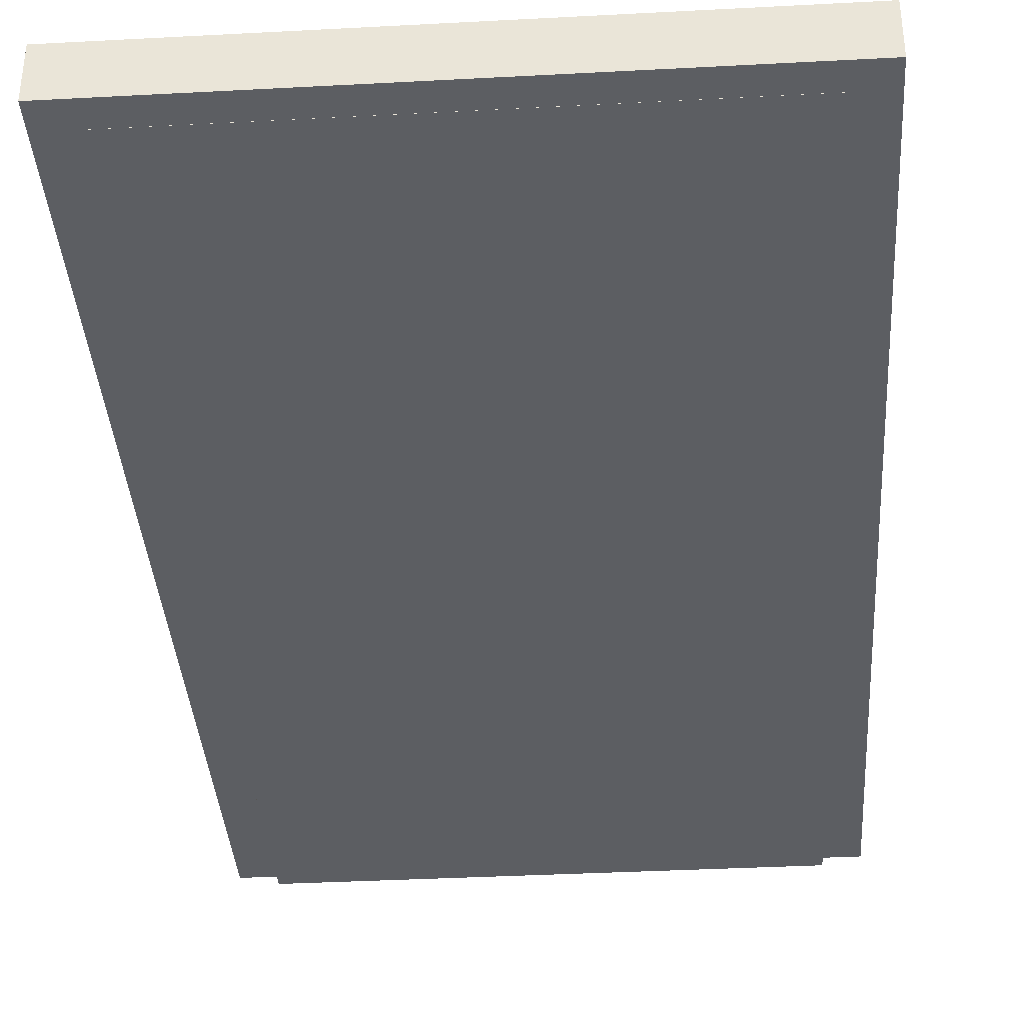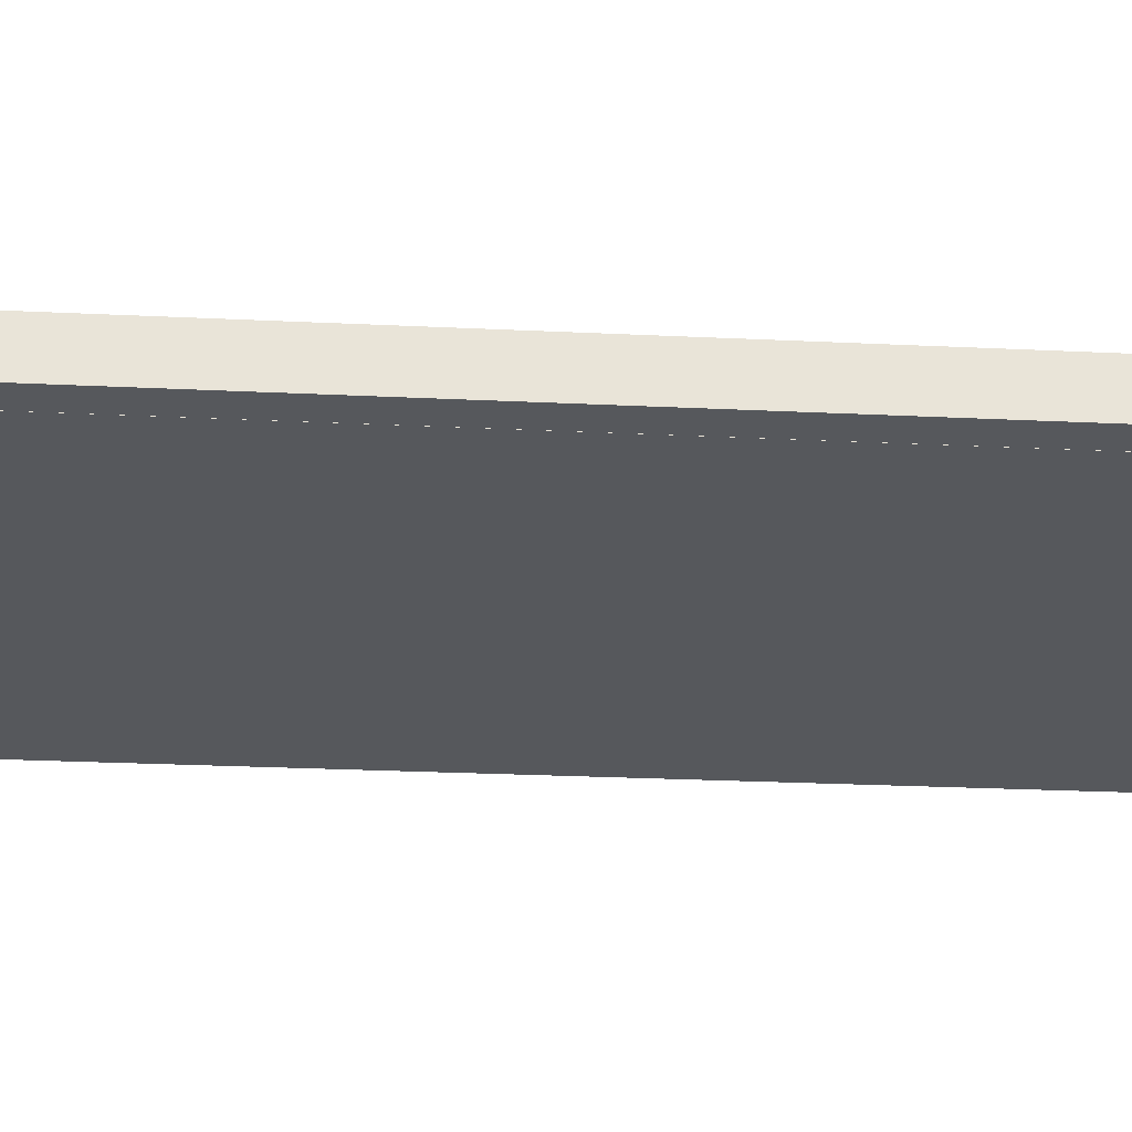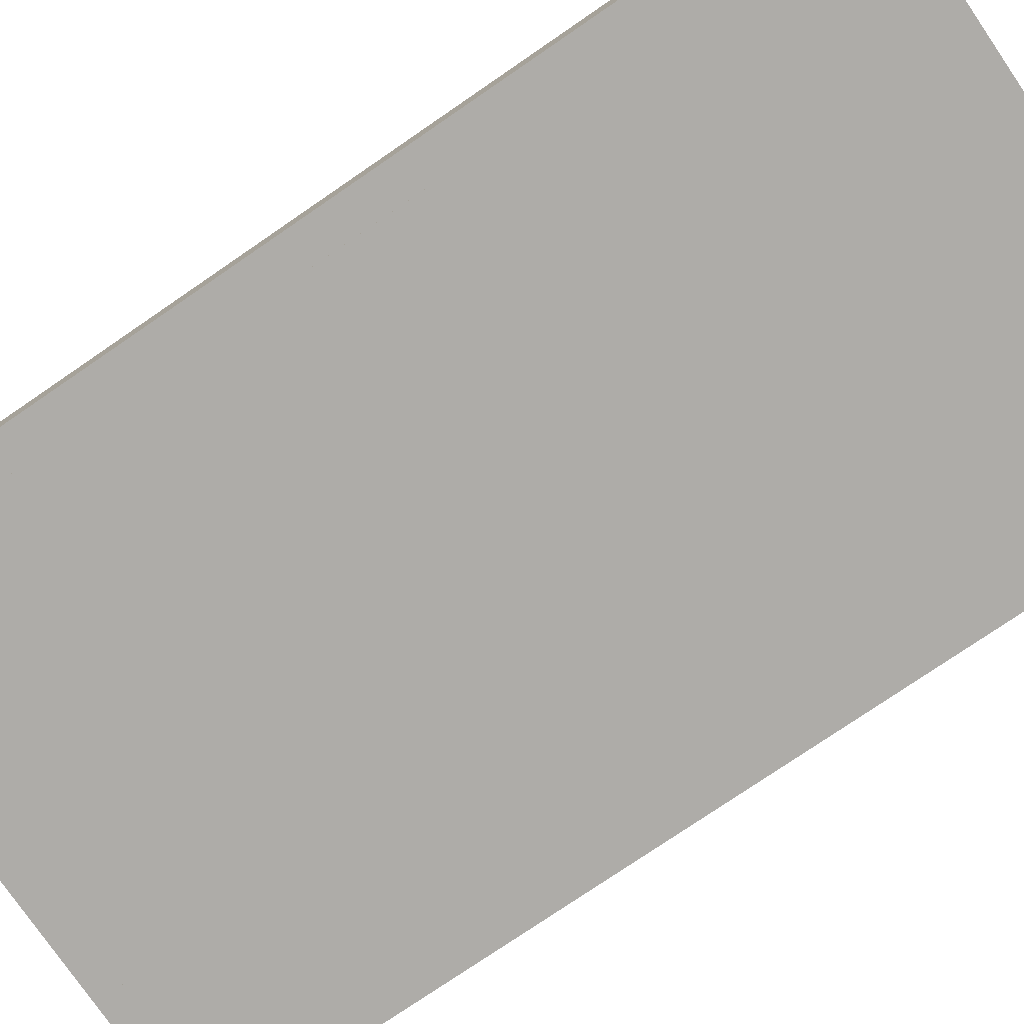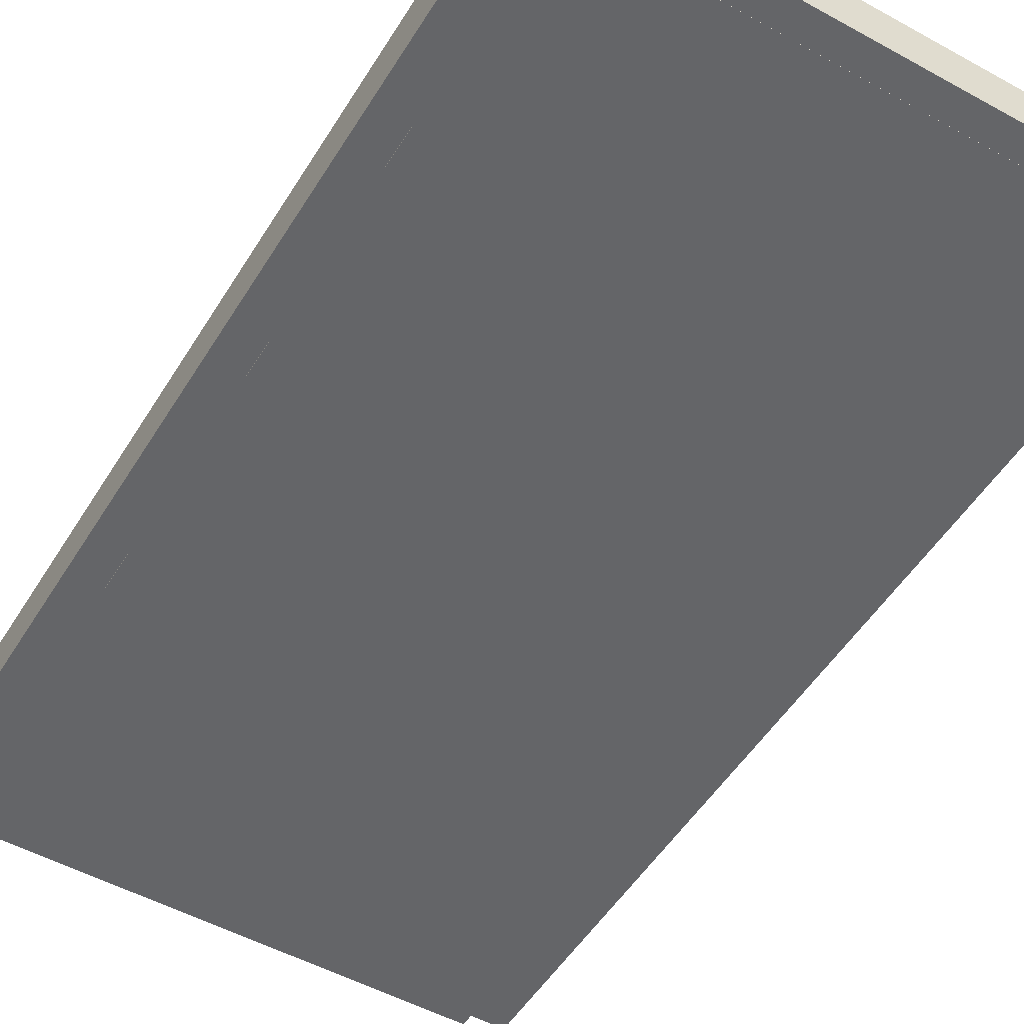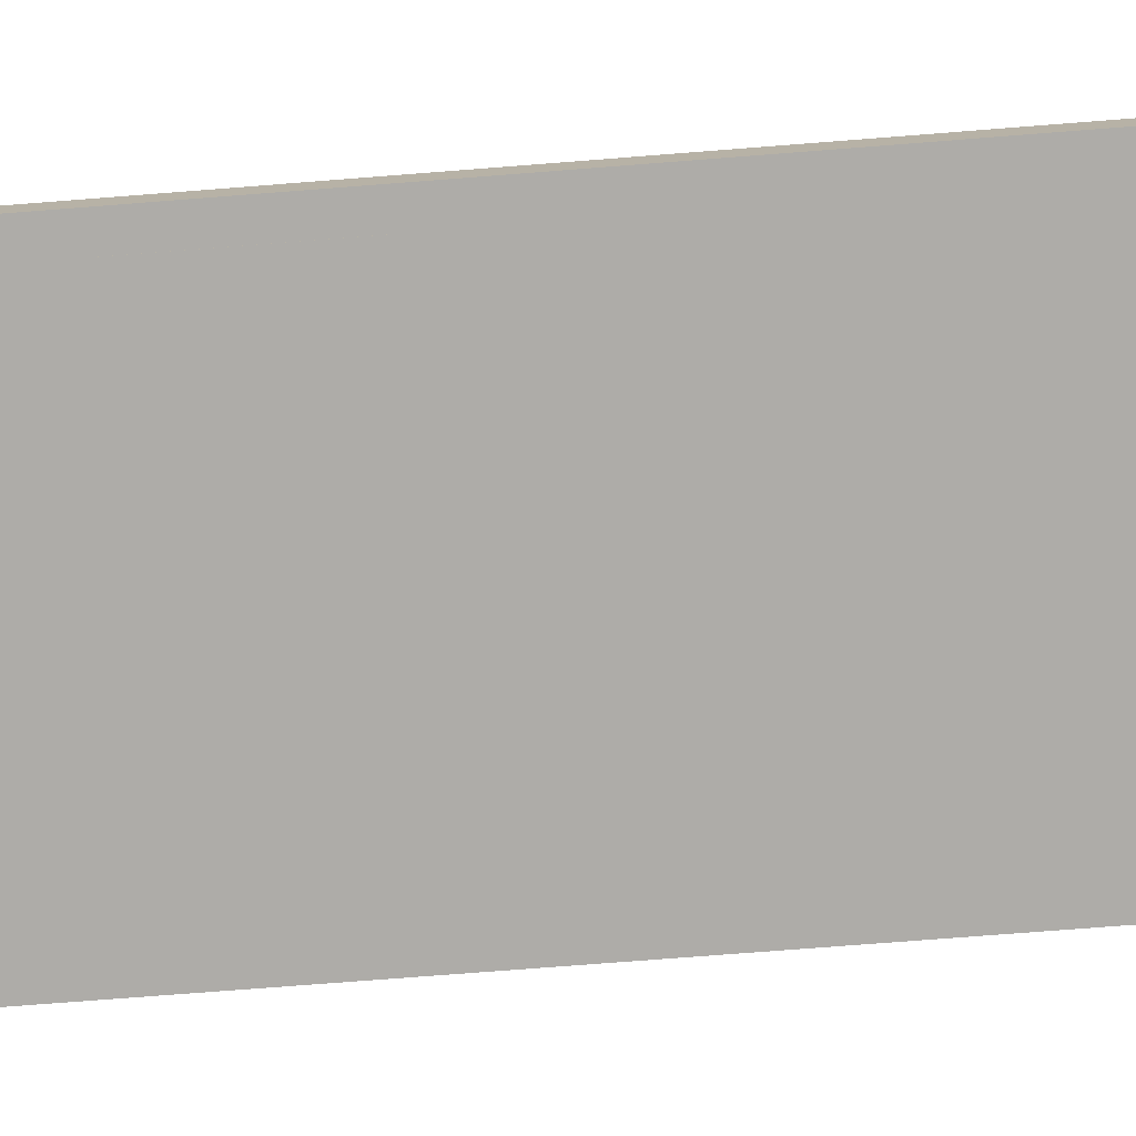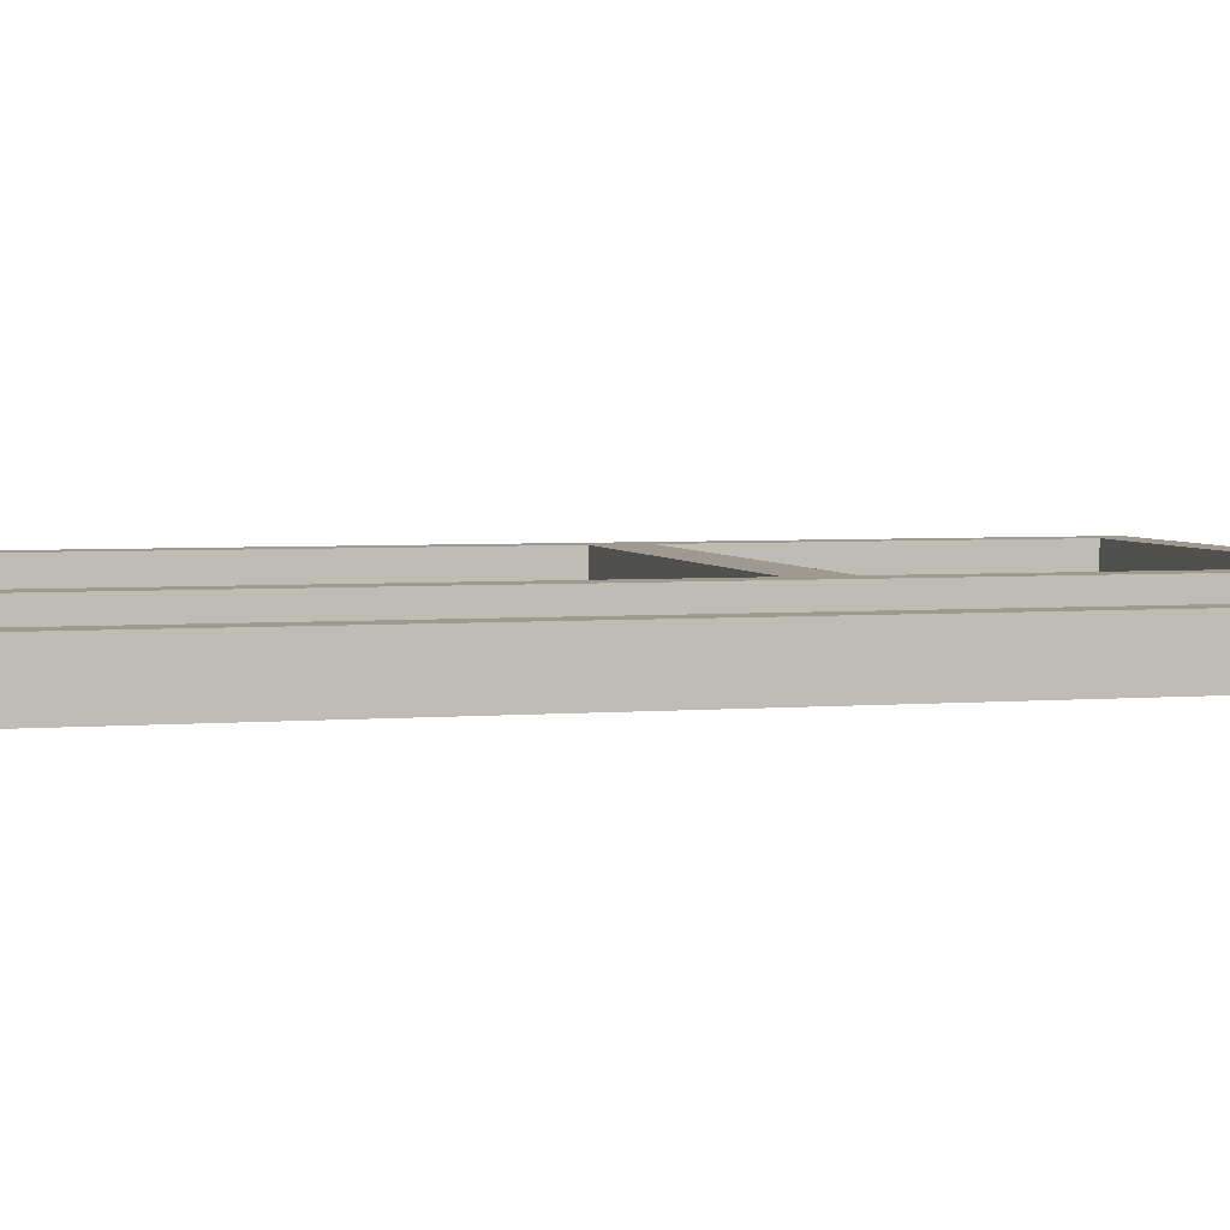
<metadata>
{"format":"obj","ext":"obj","renderer":"f3d","projection":"perspective","resolution":1024,"background":"white","views":[{"elev":-37.4,"azim":-176.1,"up":"+Z"},{"elev":-27.9,"azim":-94.1,"up":"+Z"},{"elev":-76.8,"azim":-55.6,"up":"+Z"},{"elev":-51.5,"azim":149.1,"up":"+Z"},{"elev":-76.8,"azim":-85.6,"up":"+Z"},{"elev":3.8,"azim":73.9,"up":"+Z"}]}
</metadata>
<code>
g default
v -4.254 -5.136 1.857
v 4.254 -5.136 1.857
v -4.254 11.7 1.857
v 4.254 11.7 1.857
v -4.254 11.7 0.923
v 4.254 11.7 0.923
v -4.254 -5.136 0.923
v 4.254 -5.136 0.923
v -5.054 12.5 1.857
v 5.054 12.5 1.857
v 5.054 12.5 0.923
v -5.054 12.5 0.923
v 5.054 -5.136 0.923
v 5.054 -5.136 1.857
v -5.054 -5.136 0.923
v -5.054 -5.136 1.857
g Outer
f 9 10 11 12
f 14 13 11 10
f 15 16 9 12
f 3 5 6 4
f 2 4 6 8
f 7 5 3 1
f 3 4 10 9
f 6 5 12 11
f 2 8 13 14
f 8 6 11 13
f 4 2 14 10
f 7 1 16 15
f 1 3 9 16
f 5 7 15 12
g default
v -4.444 -5.371 0.9205
v 4.444 -5.371 0.9205
v -4.444 12 0.9205
v 4.444 12 0.9205
v -4.444 11.39 0.9205
v 4.444 11.39 0.9205
v -3.81 12 0.9205
v -3.81 11.39 0.9205
v -3.81 -5.371 0.9205
v 3.836 12 0.9205
v 3.836 11.39 0.9205
v 3.836 -5.371 0.9205
v -4.444 -4.694 0.9205
v -3.81 -4.694 0.9205
v 3.836 -4.694 0.9205
v 4.444 -4.694 0.9205
v -4.444 5.186 0.9205
v -3.81 5.186 0.9205
v 3.836 5.186 0.9205
v 4.444 5.186 0.9205
v -4.444 4.309 0.9205
v -3.81 4.309 0.9205
v 3.836 4.309 0.9205
v 4.444 4.309 0.9205
v 3.836 11.39 2.196
v 4.444 11.39 2.196
v 4.444 12 2.196
v 3.836 12 2.196
v 3.836 5.186 2.196
v 4.444 5.186 2.196
v -4.444 11.39 2.196
v -3.81 11.39 2.196
v -3.81 12 2.196
v -4.444 12 2.196
v -4.444 5.186 2.196
v -3.81 5.186 2.196
v -4.444 -5.371 2.196
v -3.81 -5.371 2.196
v -3.81 -4.694 2.196
v -4.444 -4.694 2.196
v 3.836 -5.371 2.196
v 3.836 -4.694 2.196
v 4.444 -5.371 2.196
v 4.444 -4.694 2.196
v -4.444 4.309 2.196
v -3.81 4.309 2.196
v 3.836 4.309 2.196
v 4.444 4.309 2.196
v -3.81 5.186 1.743
v 3.836 5.186 1.743
v 3.836 11.39 1.743
v -3.81 11.39 1.743
v -3.81 -4.694 1.743
v 3.836 -4.694 1.743
v 3.836 4.309 1.743
v -3.81 4.309 1.743
g Inner
f 41 42 43 44
f 45 46 42 41
f 47 48 49 50
f 51 52 48 47
f 48 41 44 49
f 65 66 67 68
f 53 54 55 56
f 54 57 58 55
f 57 59 60 58
f 61 62 52 51
f 62 63 45 52
f 63 64 46 45
f 56 55 62 61
f 69 70 71 72
f 58 60 64 63
f 27 26 20 22
f 35 27 22 36
f 21 19 23 24
f 33 21 24 34
f 24 23 26 27
f 34 24 27 35
f 17 29 30 25
f 25 30 31 28
f 28 31 32 18
f 37 33 34 38
f 38 34 35 39
f 39 35 36 40
f 29 37 38 30
f 30 38 39 31
f 31 39 40 32
f 22 20 43 42
f 20 26 44 43
f 36 22 42 46
f 23 19 50 49
f 19 21 47 50
f 21 33 51 47
f 26 23 49 44
f 17 25 54 53
f 29 17 53 56
f 25 28 57 54
f 28 18 59 57
f 18 32 60 59
f 33 37 61 51
f 40 36 46 64
f 37 29 56 61
f 32 40 64 60
f 52 45 66 65
f 45 41 67 66
f 41 48 68 67
f 48 52 65 68
f 55 58 70 69
f 58 63 71 70
f 63 62 72 71
f 62 55 69 72

</code>
